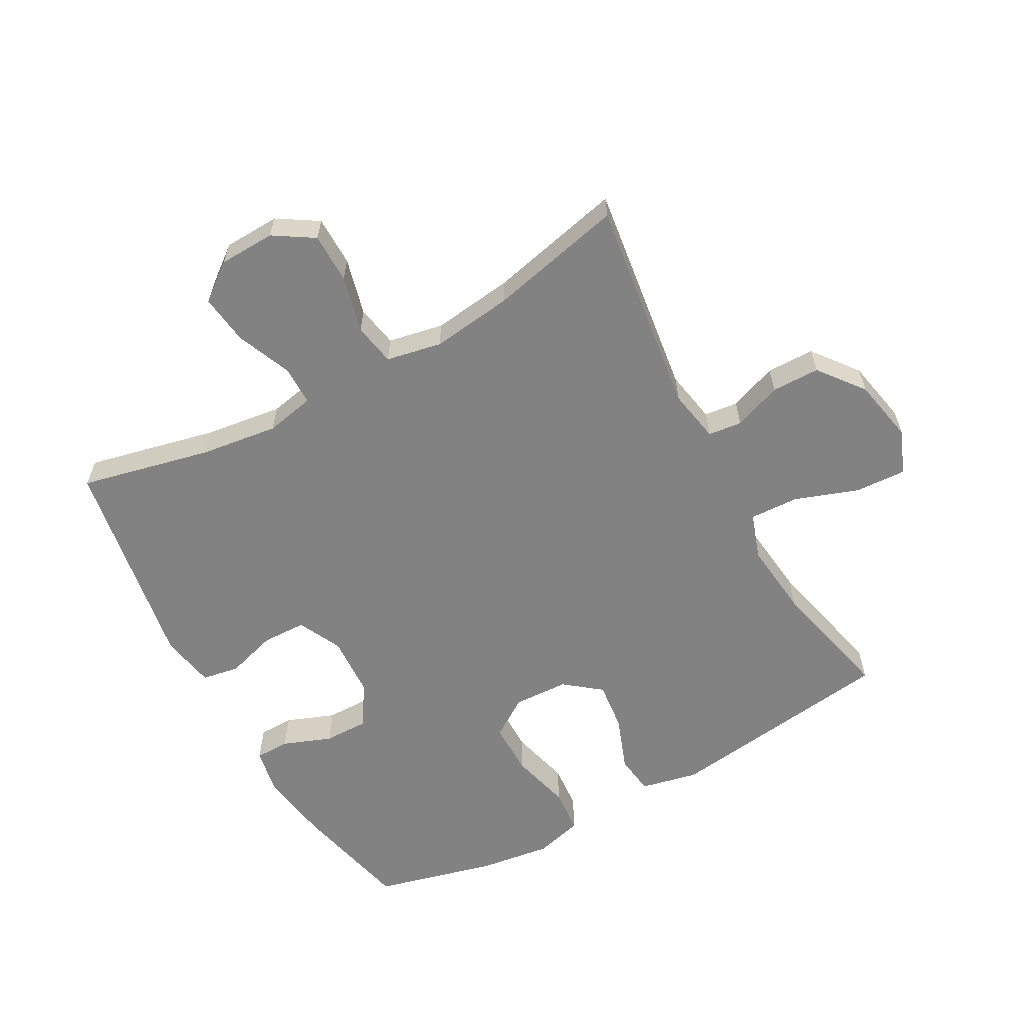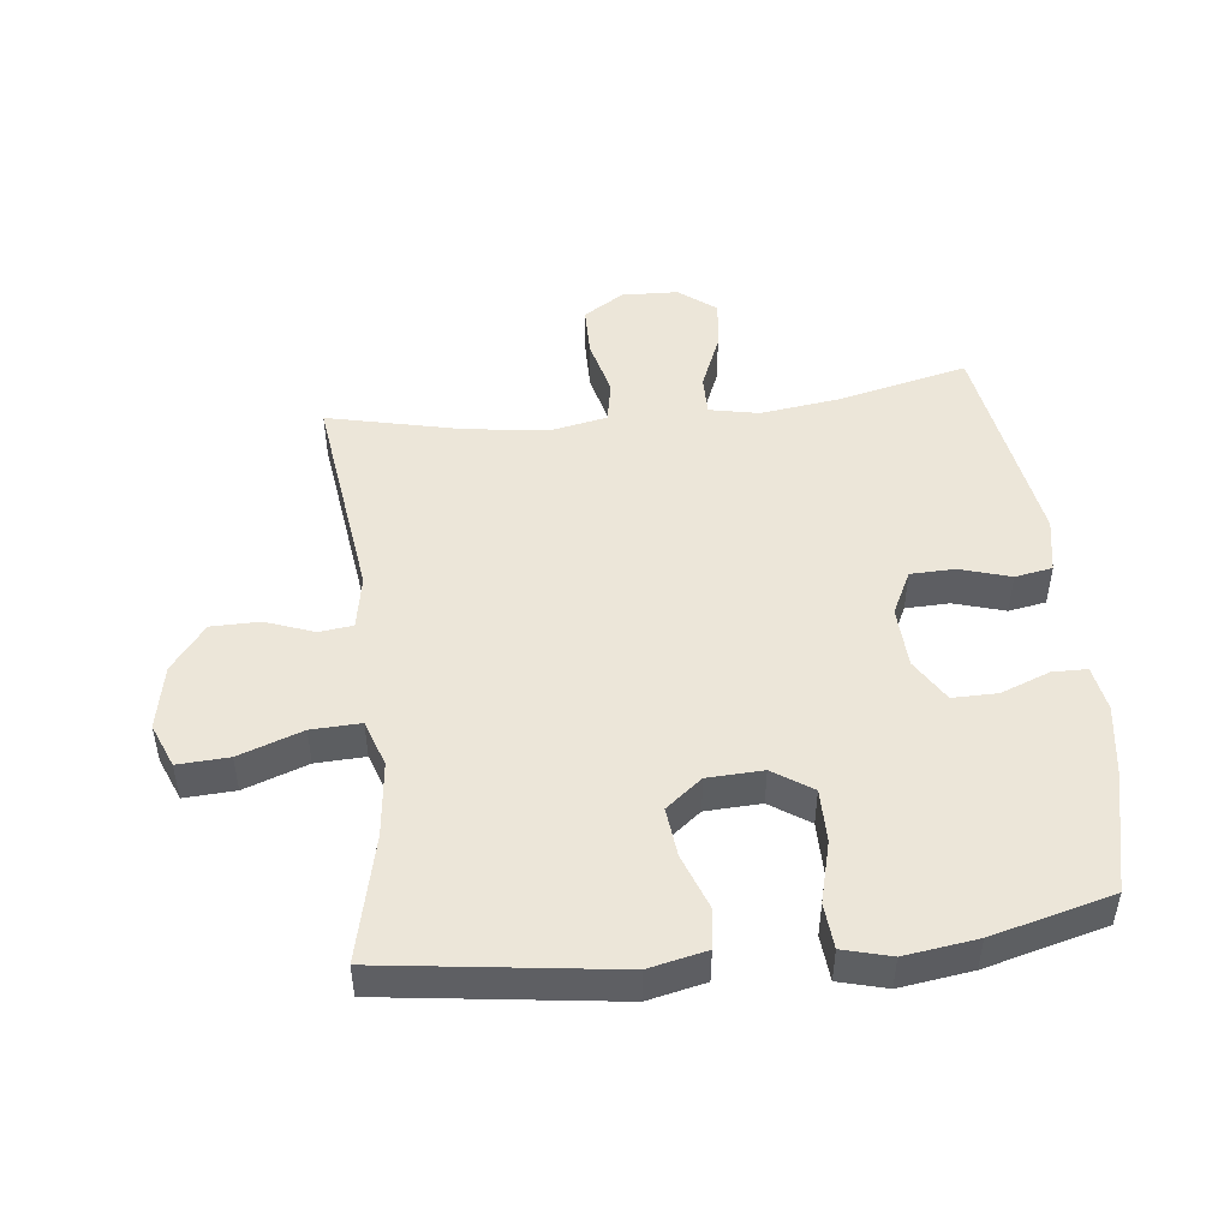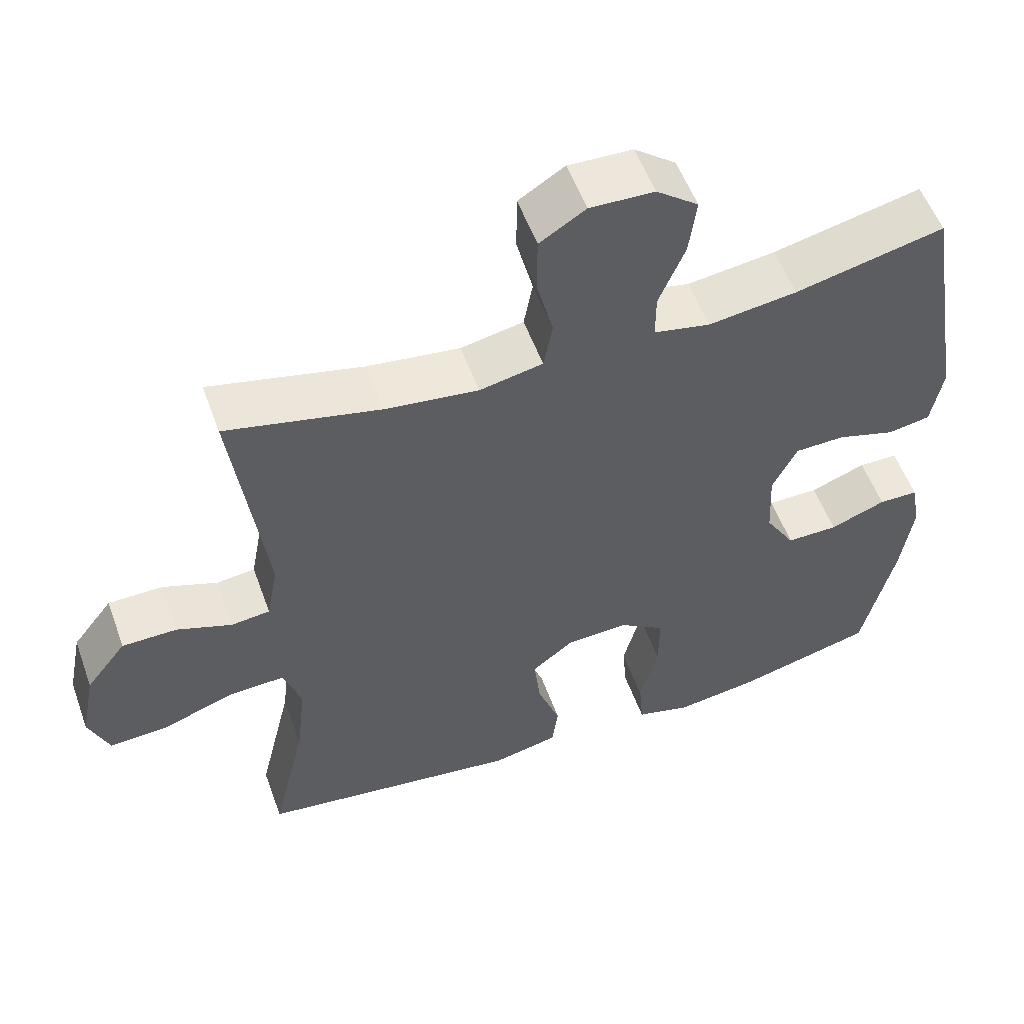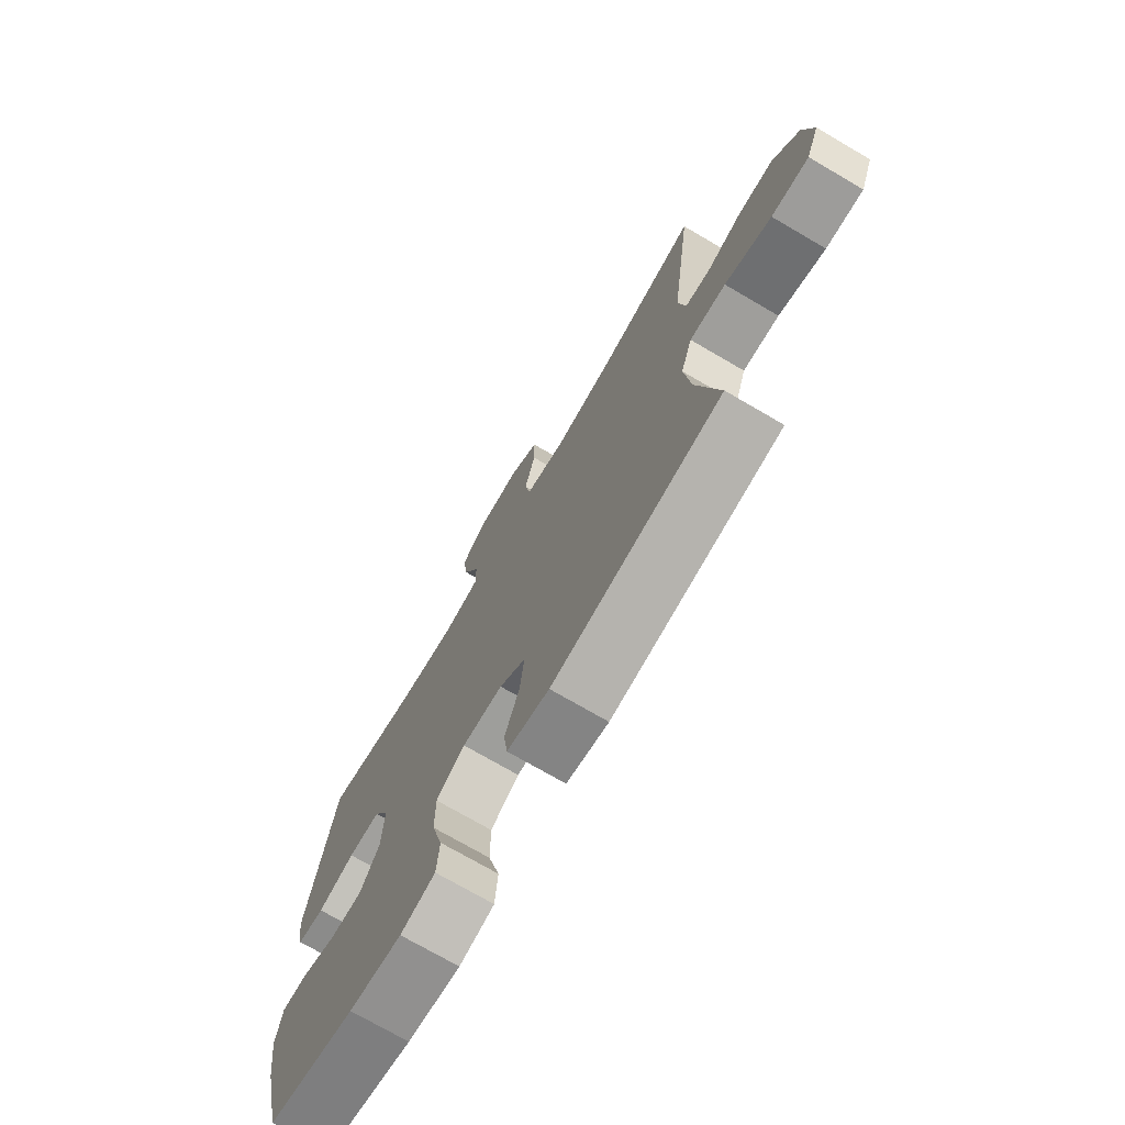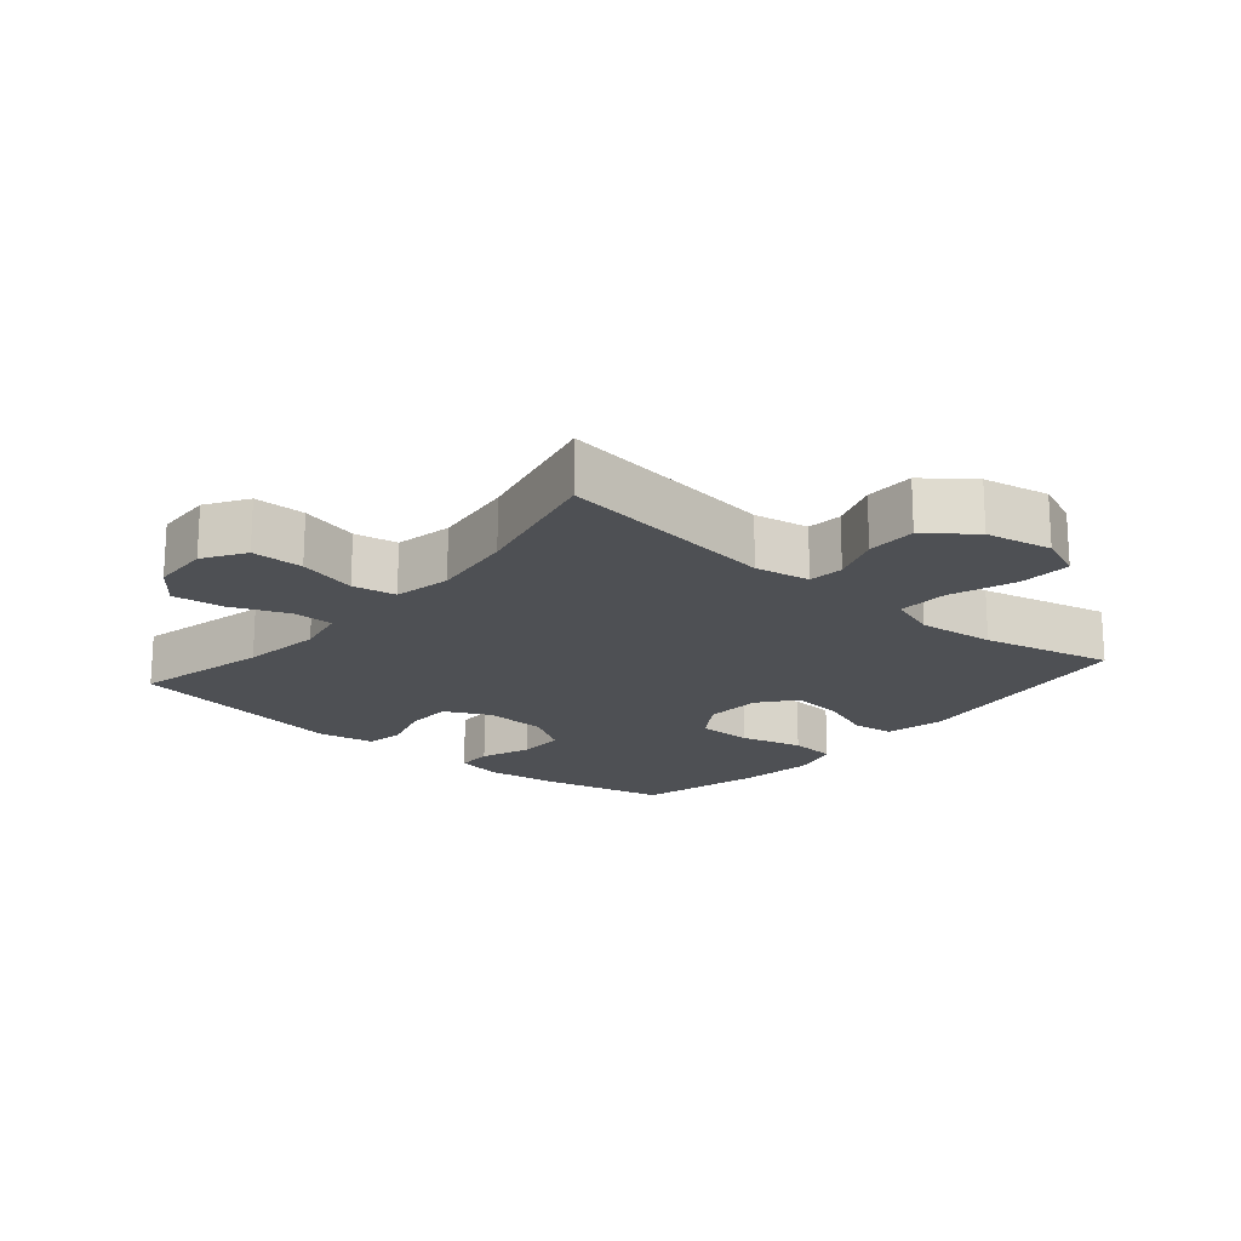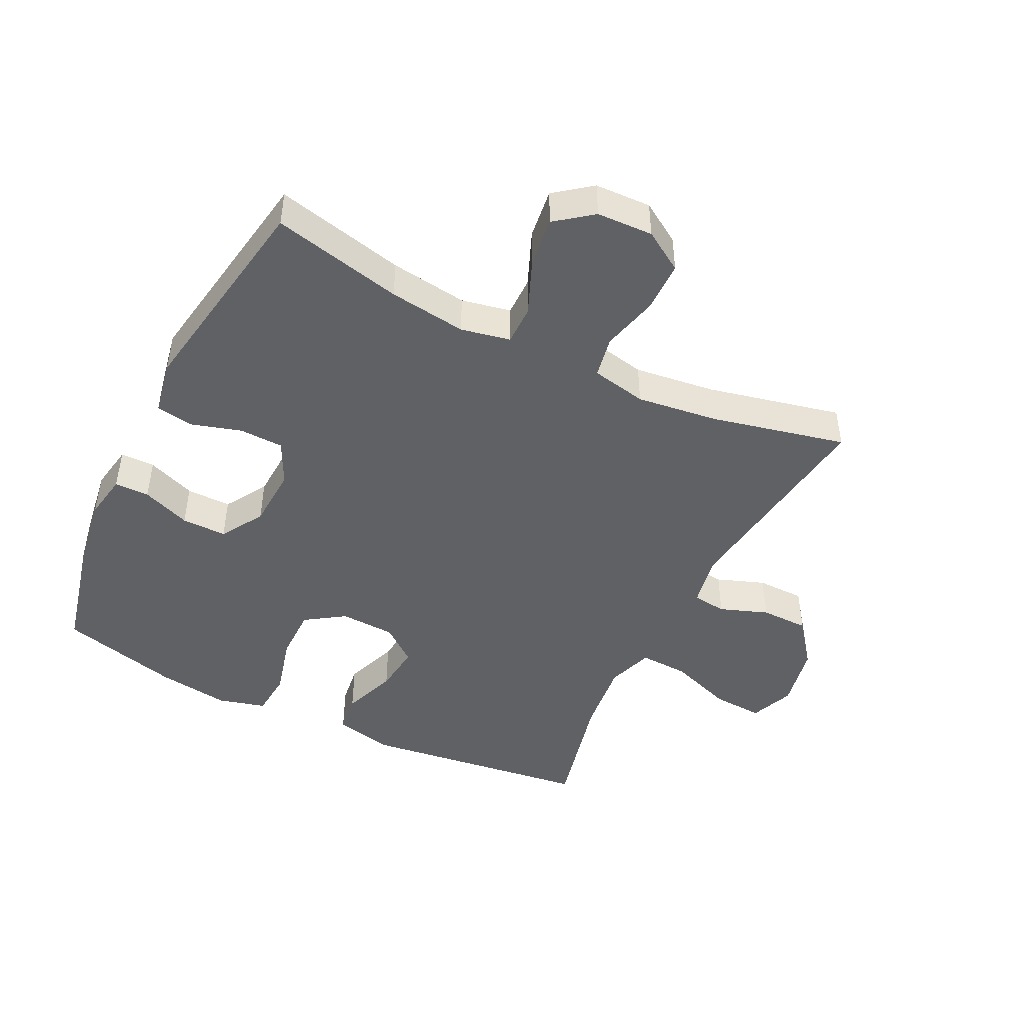
<metadata>
{"format":"obj","ext":"obj","renderer":"f3d","projection":"perspective","resolution":1024,"background":"white","views":[{"elev":-60.9,"azim":28.9,"up":"+Y"},{"elev":48.7,"azim":173.6,"up":"+Y"},{"elev":54.7,"azim":160.2,"up":"+Z"},{"elev":-73.1,"azim":59.7,"up":"+Z"},{"elev":-18.9,"azim":49.6,"up":"+Y"},{"elev":-46.4,"azim":-26.3,"up":"+Y"}]}
</metadata>
<code>
o path4984
v 0.4335 0.0375 -0.3118
v 0.4202 0.0375 -0.1934
v 0.4454 0.0375 -0.1196
v 0.5241 0.0375 -0.123
v 0.6255 0.0375 -0.159
v 0.707 0.0375 -0.1635
v 0.7356 0.0375 -0.09369
v 0.7151 0.0375 0.008862
v 0.6589 0.0375 0.08138
v 0.5819 0.0375 0.08219
v 0.505 0.0375 0.05389
v 0.4508 0.0375 0.06019
v 0.4351 0.0375 0.1451
v 0.4809 0.0375 0.4896
v 0.2657 0.0375 0.4405
v 0.1354 0.0375 0.4238
v 0.04693 0.0375 0.4416
v 0.03443 0.0375 0.5086
v 0.05741 0.0375 0.5998
v 0.05665 0.0375 0.68
v -0.007675 0.0375 0.7206
v -0.09773 0.0375 0.7172
v -0.1563 0.0375 0.672
v -0.146 0.0375 0.5921
v -0.1095 0.0375 0.5044
v -0.1092 0.0375 0.4412
v -0.1882 0.0375 0.4251
v -0.3123 0.0375 0.4418
v -0.521 0.0375 0.4896
v -0.5786 0.0375 0.145
v -0.5626 0.0375 0.05787
v -0.503 0.0375 0.04741
v -0.4223 0.0375 0.07171
v -0.3519 0.0375 0.06977
v -0.3176 0.0375 0.000521
v -0.3225 0.0375 -0.0974
v -0.3643 0.0375 -0.1654
v -0.4361 0.0375 -0.1647
v -0.5139 0.0375 -0.135
v -0.5693 0.0375 -0.1357
v -0.5822 0.0375 -0.2081
v -0.5658 0.0375 -0.3215
v -0.521 0.0375 -0.5121
v -0.3286 0.0375 -0.5617
v -0.2131 0.0375 -0.5778
v -0.1369 0.0375 -0.5574
v -0.1309 0.0375 -0.4854
v -0.1561 0.0375 -0.3885
v -0.1561 0.0375 -0.304
v -0.09335 0.0375 -0.2623
v -0.005043 0.0375 -0.2662
v 0.05276 0.0375 -0.3117
v 0.04395 0.0375 -0.3903
v 0.01205 0.0375 -0.4766
v 0.02046 0.0375 -0.5405
v 0.1125 0.0375 -0.5607
v 0.4809 0.0375 -0.5121
v 0.4335 -0.0375 -0.3118
v 0.4202 -0.0375 -0.1934
v 0.4454 -0.0375 -0.1196
v 0.5241 -0.0375 -0.123
v 0.6255 -0.0375 -0.159
v 0.707 -0.0375 -0.1635
v 0.7356 -0.0375 -0.09369
v 0.7151 -0.0375 0.008862
v 0.6589 -0.0375 0.08138
v 0.5819 -0.0375 0.08219
v 0.505 -0.0375 0.05389
v 0.4508 -0.0375 0.06019
v 0.4351 -0.0375 0.1451
v 0.4809 -0.0375 0.4896
v 0.2657 -0.0375 0.4405
v 0.1354 -0.0375 0.4238
v 0.04693 -0.0375 0.4416
v 0.03443 -0.0375 0.5086
v 0.05741 -0.0375 0.5998
v 0.05665 -0.0375 0.68
v -0.007675 -0.0375 0.7206
v -0.09773 -0.0375 0.7172
v -0.1563 -0.0375 0.672
v -0.146 -0.0375 0.5921
v -0.1095 -0.0375 0.5044
v -0.1092 -0.0375 0.4412
v -0.1882 -0.0375 0.4251
v -0.3123 -0.0375 0.4418
v -0.521 -0.0375 0.4896
v -0.5786 -0.0375 0.145
v -0.5626 -0.0375 0.05787
v -0.503 -0.0375 0.04741
v -0.4223 -0.0375 0.07171
v -0.3519 -0.0375 0.06977
v -0.3176 -0.0375 0.000521
v -0.3225 -0.0375 -0.0974
v -0.3643 -0.0375 -0.1654
v -0.4361 -0.0375 -0.1647
v -0.5139 -0.0375 -0.135
v -0.5693 -0.0375 -0.1357
v -0.5822 -0.0375 -0.2081
v -0.5658 -0.0375 -0.3215
v -0.521 -0.0375 -0.5121
v -0.3286 -0.0375 -0.5617
v -0.2131 -0.0375 -0.5778
v -0.1369 -0.0375 -0.5574
v -0.1309 -0.0375 -0.4854
v -0.1561 -0.0375 -0.3885
v -0.1561 -0.0375 -0.304
v -0.09335 -0.0375 -0.2623
v -0.005043 -0.0375 -0.2662
v 0.05276 -0.0375 -0.3117
v 0.04395 -0.0375 -0.3903
v 0.01205 -0.0375 -0.4766
v 0.02046 -0.0375 -0.5405
v 0.1125 -0.0375 -0.5607
v 0.4809 -0.0375 -0.5121
v -0.3286 0.0375 -0.5617
v -0.2131 0.0375 -0.5778
v -0.1369 0.0375 -0.5574
v -0.1369 0.0375 -0.5574
v 0.02046 0.0375 -0.5405
v 0.02046 0.0375 -0.5405
v 0.1125 0.0375 -0.5607
v -0.1309 0.0375 -0.4854
v 0.01205 0.0375 -0.4766
v -0.521 0.0375 -0.5121
v -0.521 0.0375 -0.5121
v 0.4809 0.0375 -0.5121
v 0.4809 0.0375 -0.5121
v -0.1561 0.0375 -0.3885
v 0.04395 0.0375 -0.3903
v -0.5658 0.0375 -0.3215
v 0.4335 0.0375 -0.3118
v 0.05276 0.0375 -0.3117
v -0.1561 0.0375 -0.304
v -0.5822 0.0375 -0.2081
v 0.4202 0.0375 -0.1934
v -0.005043 0.0375 -0.2662
v -0.09335 0.0375 -0.2623
v -0.5693 0.0375 -0.1357
v -0.5693 0.0375 -0.1357
v -0.3643 0.0375 -0.1654
v -0.4361 0.0375 -0.1647
v 0.4454 0.0375 -0.1196
v 0.4454 0.0375 -0.1196
v -0.3225 0.0375 -0.0974
v -0.5139 0.0375 -0.135
v 0.6255 0.0375 -0.159
v 0.707 0.0375 -0.1635
v 0.707 0.0375 -0.1635
v 0.7356 0.0375 -0.09369
v 0.5241 0.0375 -0.123
v -0.3176 0.0375 0.000521
v 0.7151 0.0375 0.008862
v -0.3519 0.0375 0.06977
v -0.3519 0.0375 0.06977
v 0.6589 0.0375 0.08138
v -0.5626 0.0375 0.05787
v -0.5626 0.0375 0.05787
v -0.503 0.0375 0.04741
v -0.4223 0.0375 0.07171
v 0.505 0.0375 0.05389
v 0.4508 0.0375 0.06019
v 0.4508 0.0375 0.06019
v 0.5819 0.0375 0.08219
v -0.5786 0.0375 0.145
v 0.4351 0.0375 0.1451
v -0.521 0.0375 0.4896
v -0.521 0.0375 0.4896
v -0.3123 0.0375 0.4418
v -0.1882 0.0375 0.4251
v 0.1354 0.0375 0.4238
v 0.04693 0.0375 0.4416
v 0.04693 0.0375 0.4416
v 0.2657 0.0375 0.4405
v -0.1092 0.0375 0.4412
v -0.1092 0.0375 0.4412
v -0.1095 0.0375 0.5044
v 0.03443 0.0375 0.5086
v 0.4809 0.0375 0.4896
v 0.4809 0.0375 0.4896
v -0.146 0.0375 0.5921
v 0.05741 0.0375 0.5998
v -0.1563 0.0375 0.672
v 0.05665 0.0375 0.68
v -0.09773 0.0375 0.7172
v -0.007675 0.0375 0.7206
v -0.3286 -0.0375 -0.5617
v -0.2131 -0.0375 -0.5778
v -0.1369 -0.0375 -0.5574
v -0.1369 -0.0375 -0.5574
v 0.02046 -0.0375 -0.5405
v 0.02046 -0.0375 -0.5405
v 0.1125 -0.0375 -0.5607
v -0.1309 -0.0375 -0.4854
v 0.01205 -0.0375 -0.4766
v -0.521 -0.0375 -0.5121
v -0.521 -0.0375 -0.5121
v 0.4809 -0.0375 -0.5121
v 0.4809 -0.0375 -0.5121
v -0.1561 -0.0375 -0.3885
v 0.04395 -0.0375 -0.3903
v -0.5658 -0.0375 -0.3215
v 0.4335 -0.0375 -0.3118
v 0.05276 -0.0375 -0.3117
v -0.1561 -0.0375 -0.304
v -0.5822 -0.0375 -0.2081
v 0.4202 -0.0375 -0.1934
v -0.005043 -0.0375 -0.2662
v -0.09335 -0.0375 -0.2623
v -0.5693 -0.0375 -0.1357
v -0.5693 -0.0375 -0.1357
v -0.3643 -0.0375 -0.1654
v -0.4361 -0.0375 -0.1647
v 0.4454 -0.0375 -0.1196
v 0.4454 -0.0375 -0.1196
v -0.3225 -0.0375 -0.0974
v -0.5139 -0.0375 -0.135
v 0.6255 -0.0375 -0.159
v 0.707 -0.0375 -0.1635
v 0.707 -0.0375 -0.1635
v 0.7356 -0.0375 -0.09369
v 0.5241 -0.0375 -0.123
v -0.3176 -0.0375 0.000521
v 0.7151 -0.0375 0.008862
v -0.3519 -0.0375 0.06977
v -0.3519 -0.0375 0.06977
v 0.6589 -0.0375 0.08138
v -0.5626 -0.0375 0.05787
v -0.5626 -0.0375 0.05787
v -0.503 -0.0375 0.04741
v -0.4223 -0.0375 0.07171
v 0.505 -0.0375 0.05389
v 0.4508 -0.0375 0.06019
v 0.4508 -0.0375 0.06019
v 0.5819 -0.0375 0.08219
v -0.5786 -0.0375 0.145
v 0.4351 -0.0375 0.1451
v -0.521 -0.0375 0.4896
v -0.521 -0.0375 0.4896
v -0.3123 -0.0375 0.4418
v -0.1882 -0.0375 0.4251
v 0.1354 -0.0375 0.4238
v 0.04693 -0.0375 0.4416
v 0.04693 -0.0375 0.4416
v 0.2657 -0.0375 0.4405
v -0.1092 -0.0375 0.4412
v -0.1092 -0.0375 0.4412
v -0.1095 -0.0375 0.5044
v 0.03443 -0.0375 0.5086
v 0.4809 -0.0375 0.4896
v 0.4809 -0.0375 0.4896
v -0.146 -0.0375 0.5921
v 0.05741 -0.0375 0.5998
v -0.1563 -0.0375 0.672
v 0.05665 -0.0375 0.68
v -0.09773 -0.0375 0.7172
v -0.007675 -0.0375 0.7206
f 202 203 200
f 200 194 192
f 213 207 206
f 224 239 230
f 256 251 252
f 204 211 199
f 244 236 249
f 252 251 247
f 227 229 235
f 221 223 234
f 197 202 192
f 255 251 256
f 239 224 240
f 248 247 245
f 211 186 199
f 211 204 215
f 201 186 211
f 201 212 205
f 186 201 195
f 206 203 202
f 241 222 207
f 253 251 255
f 192 202 200
f 254 256 252
f 222 215 208
f 241 236 244
f 241 242 222
f 208 215 204
f 192 194 190
f 217 223 221
f 235 239 237
f 221 231 213
f 245 224 222
f 220 223 217
f 245 222 242
f 226 234 223
f 240 224 245
f 232 213 231
f 230 235 229
f 248 245 242
f 206 207 203
f 211 212 201
f 205 216 209
f 205 212 216
f 218 220 217
f 231 221 234
f 207 222 208
f 199 187 193
f 213 232 207
f 199 186 187
f 235 230 239
f 193 187 188
f 236 241 207
f 232 236 207
f 252 247 248
f 44 45 102 101
f 45 118 189 102
f 120 56 113 191
f 46 47 104 103
f 54 55 112 111
f 125 44 101 196
f 56 127 198 113
f 47 48 105 104
f 53 54 111 110
f 42 43 100 99
f 57 1 58 114
f 52 53 110 109
f 48 49 106 105
f 41 42 99 98
f 1 2 59 58
f 51 52 109 108
f 49 50 107 106
f 50 51 108 107
f 139 41 98 210
f 37 38 95 94
f 2 143 214 59
f 36 37 94 93
f 39 40 97 96
f 38 39 96 95
f 5 148 219 62
f 6 7 64 63
f 4 5 62 61
f 3 4 61 60
f 35 36 93 92
f 7 8 65 64
f 154 35 92 225
f 8 9 66 65
f 157 32 89 228
f 32 33 90 89
f 11 162 233 68
f 10 11 68 67
f 9 10 67 66
f 30 31 88 87
f 12 13 70 69
f 33 34 91 90
f 167 30 87 238
f 28 29 86 85
f 27 28 85 84
f 16 172 243 73
f 15 16 73 72
f 175 27 84 246
f 25 26 83 82
f 17 18 75 74
f 179 15 72 250
f 13 14 71 70
f 24 25 82 81
f 18 19 76 75
f 23 24 81 80
f 19 20 77 76
f 22 23 80 79
f 21 22 79 78
f 20 21 78 77
f 131 129 132
f 129 121 123
f 142 135 136
f 153 159 168
f 185 181 180
f 133 128 140
f 173 178 165
f 181 176 180
f 156 164 158
f 150 163 152
f 126 121 131
f 184 185 180
f 168 169 153
f 177 174 176
f 140 128 115
f 140 144 133
f 130 140 115
f 130 134 141
f 115 124 130
f 135 131 132
f 170 136 151
f 182 184 180
f 121 129 131
f 183 181 185
f 151 137 144
f 170 173 165
f 170 151 171
f 137 133 144
f 121 119 123
f 146 150 152
f 164 166 168
f 150 142 160
f 174 151 153
f 149 146 152
f 174 171 151
f 155 152 163
f 169 174 153
f 161 160 142
f 159 158 164
f 177 171 174
f 135 132 136
f 140 130 141
f 134 138 145
f 134 145 141
f 147 146 149
f 160 163 150
f 136 137 151
f 128 122 116
f 142 136 161
f 128 116 115
f 164 168 159
f 122 117 116
f 165 136 170
f 161 136 165
f 181 177 176

</code>
